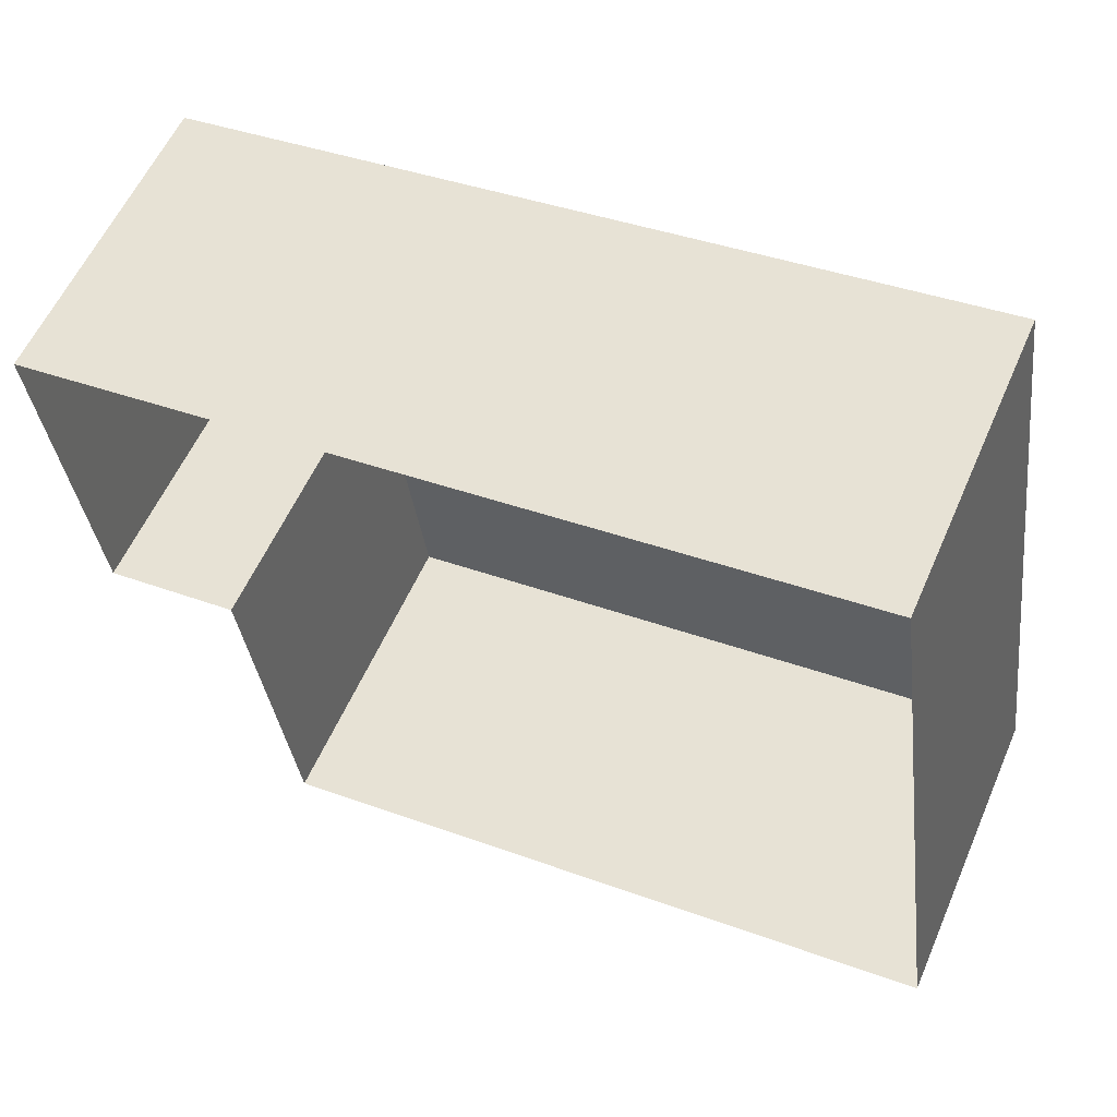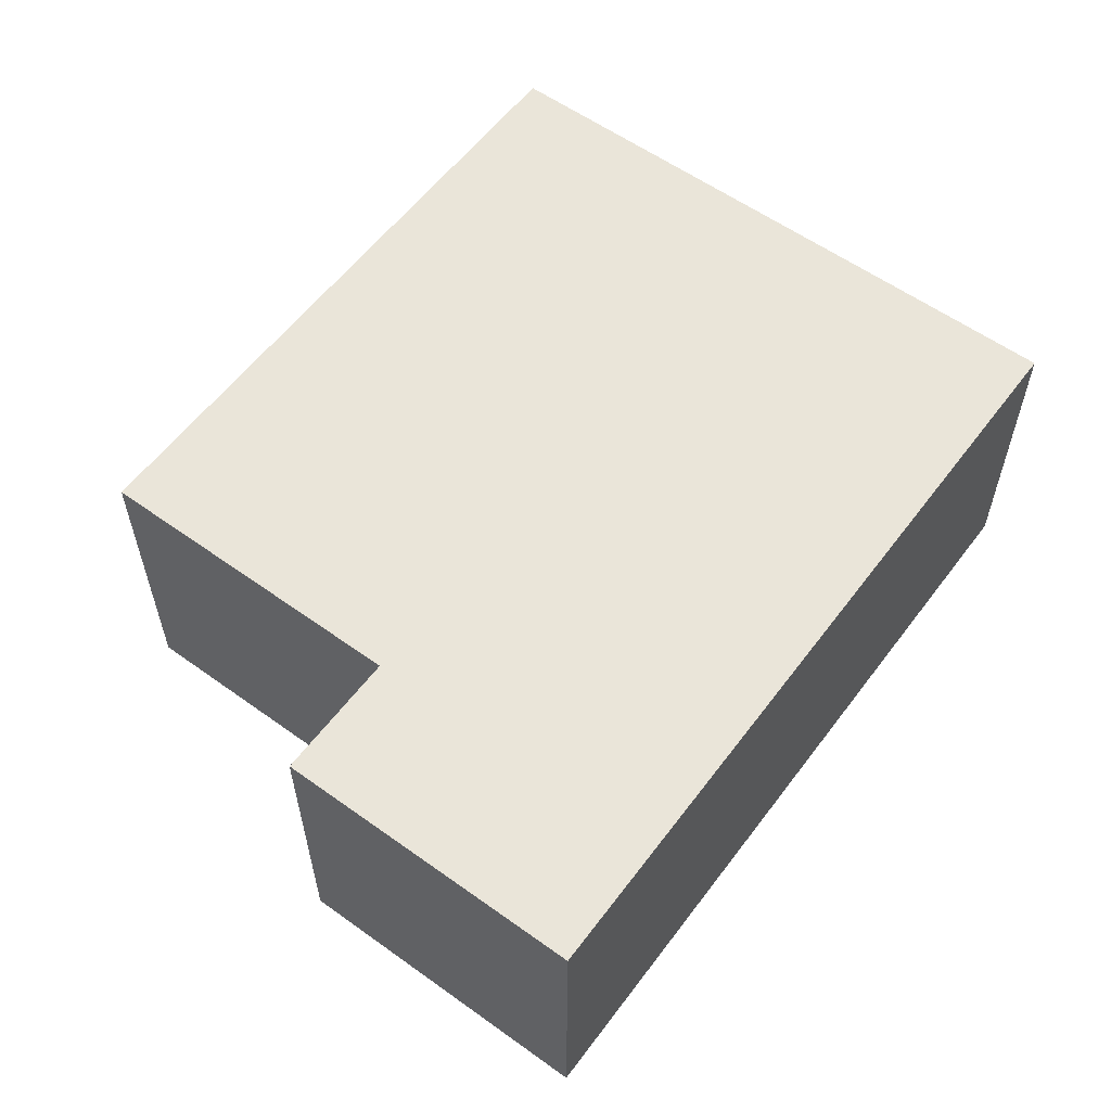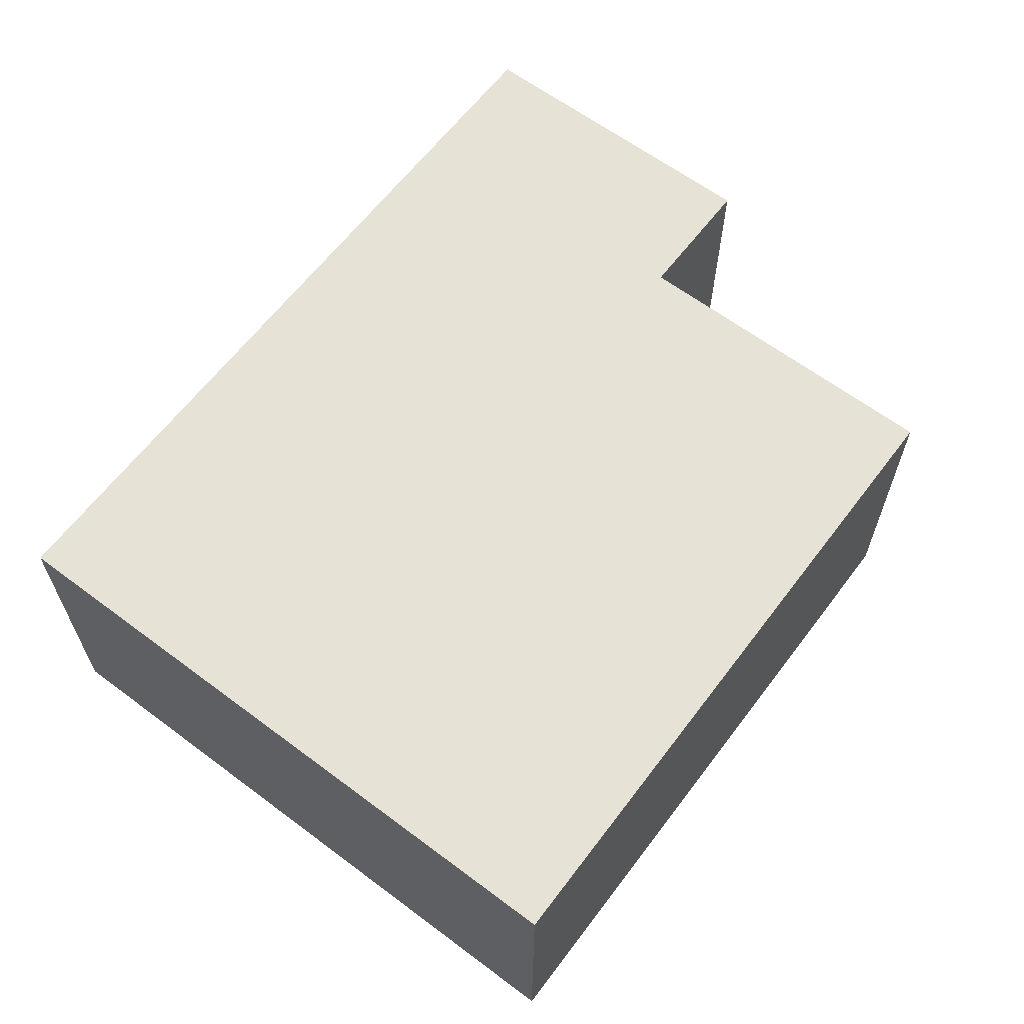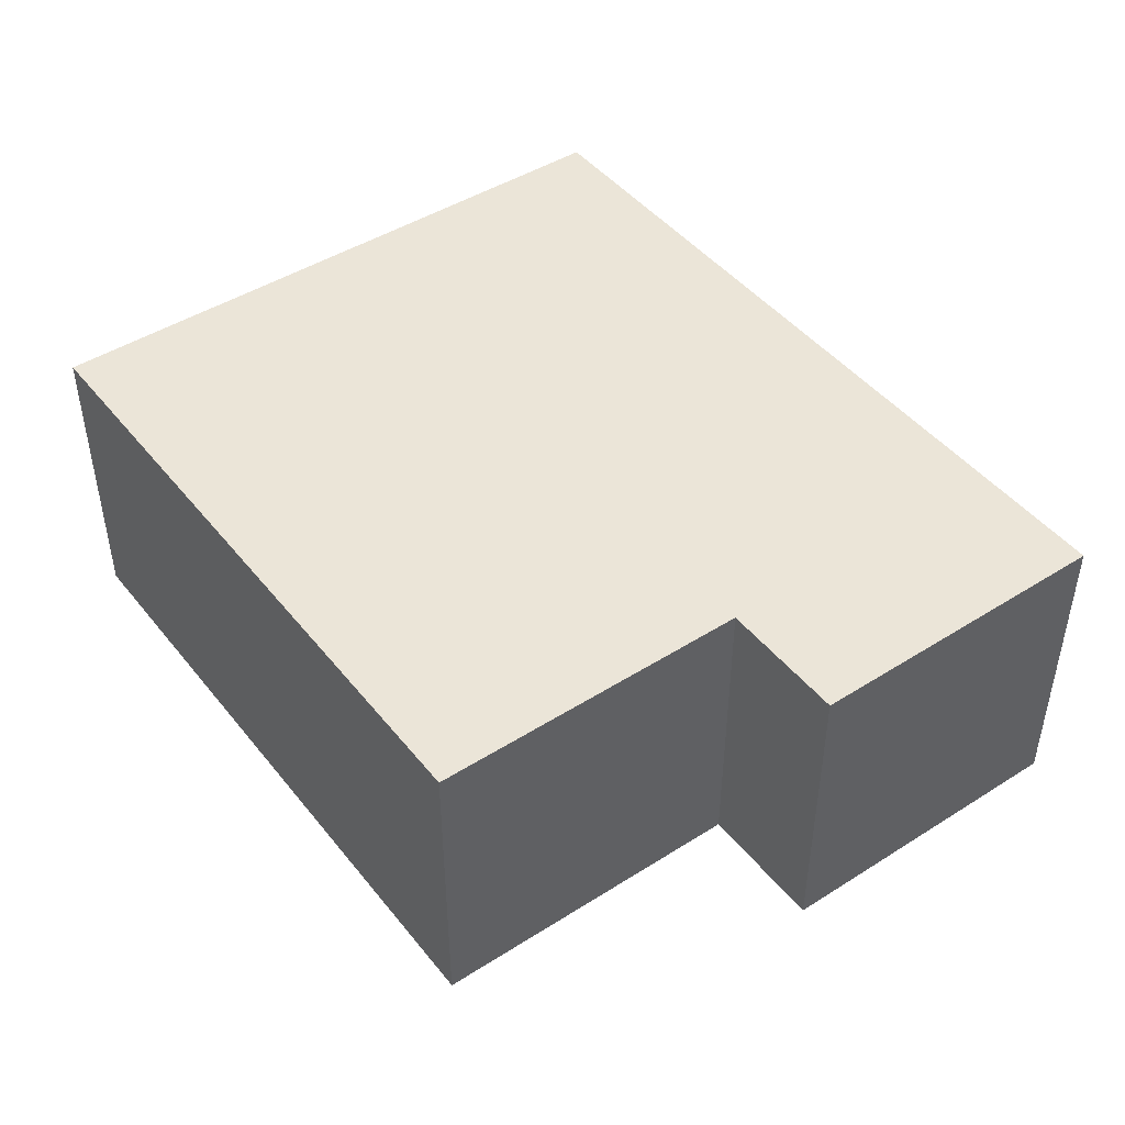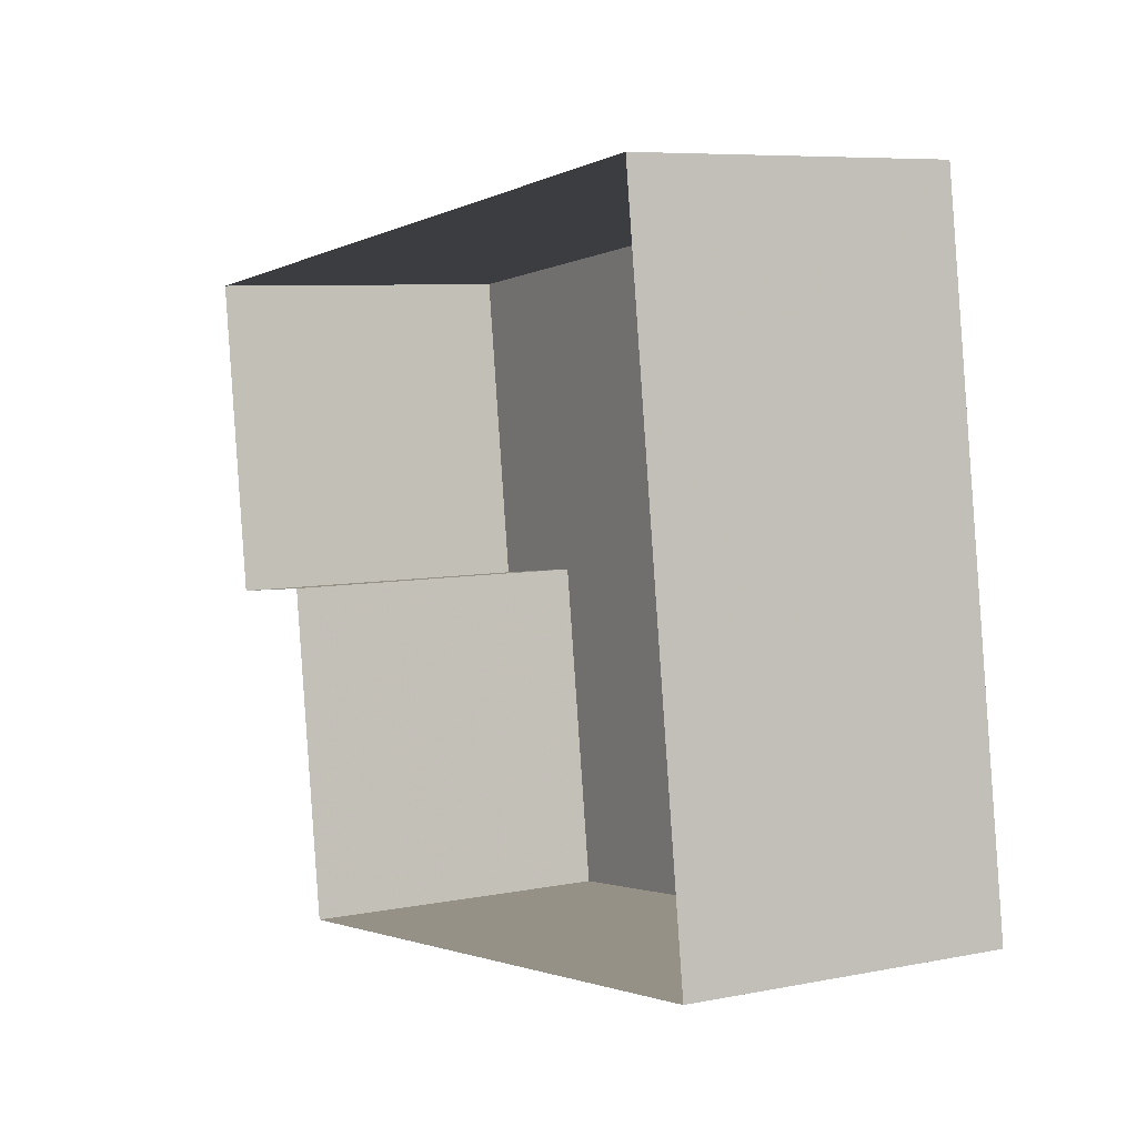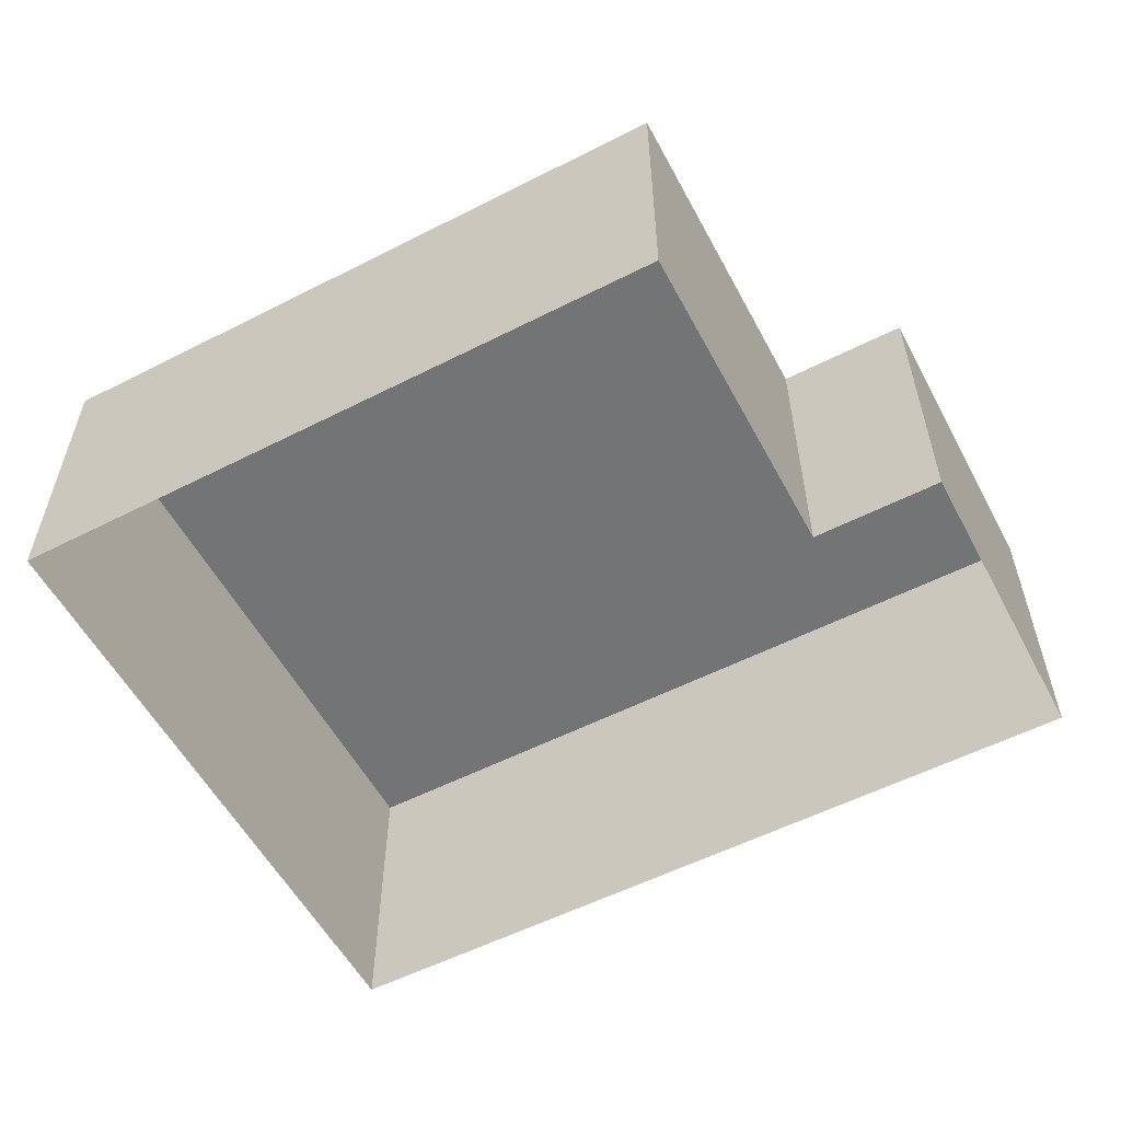
<metadata>
{"format":"obj","ext":"obj","renderer":"f3d","projection":"perspective","resolution":1024,"background":"white","views":[{"elev":57.8,"azim":-156.4,"up":"+Y"},{"elev":58.0,"azim":118.7,"up":"+Z"},{"elev":63.1,"azim":-60.8,"up":"+Z"},{"elev":45.6,"azim":46.0,"up":"+Z"},{"elev":7.3,"azim":-119.8,"up":"+Y"},{"elev":-56.2,"azim":20.1,"up":"+Z"}]}
</metadata>
<code>
v -8.928e+04 -9.892e+04 8.008
v -8.929e+04 -9.892e+04 8.009
v -8.928e+04 -9.891e+04 8.008
v -8.928e+04 -9.891e+04 8.009
v -8.928e+04 -9.891e+04 8.008
v -8.928e+04 -9.891e+04 8.008
v -8.929e+04 -9.892e+04 11.34
v -8.928e+04 -9.891e+04 11.34
v -8.928e+04 -9.891e+04 11.34
v -8.928e+04 -9.891e+04 11.34
v -8.928e+04 -9.892e+04 11.34
v -8.928e+04 -9.891e+04 11.34
f 1 2 3
f 2 4 3
f 3 5 6
f 3 4 5
f 7 8 9
f 9 8 10
f 7 11 8
f 10 8 12
f 12 3 6
f 12 8 3
f 9 4 2
f 7 9 2
f 11 2 1
f 11 7 2
f 12 6 5
f 10 12 5
f 11 1 3
f 8 11 3
f 10 5 4
f 9 10 4

</code>
